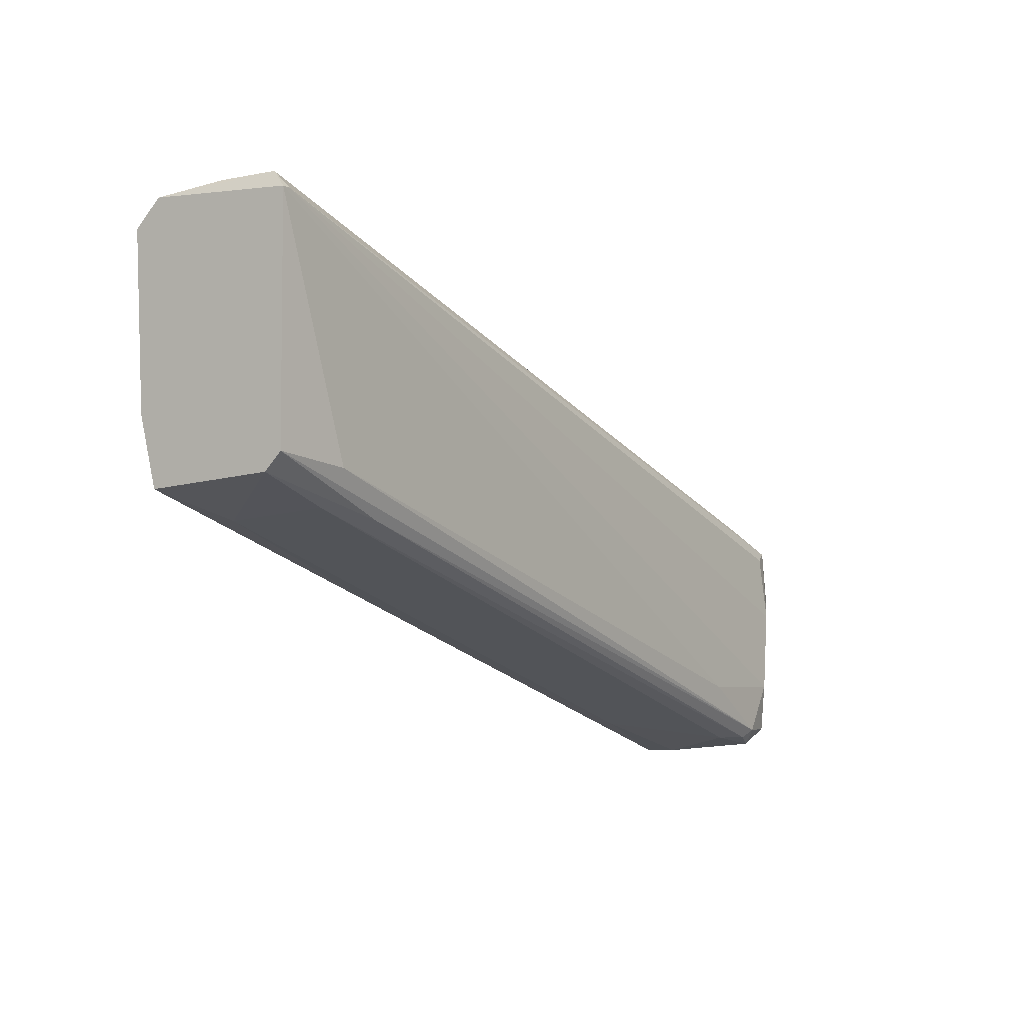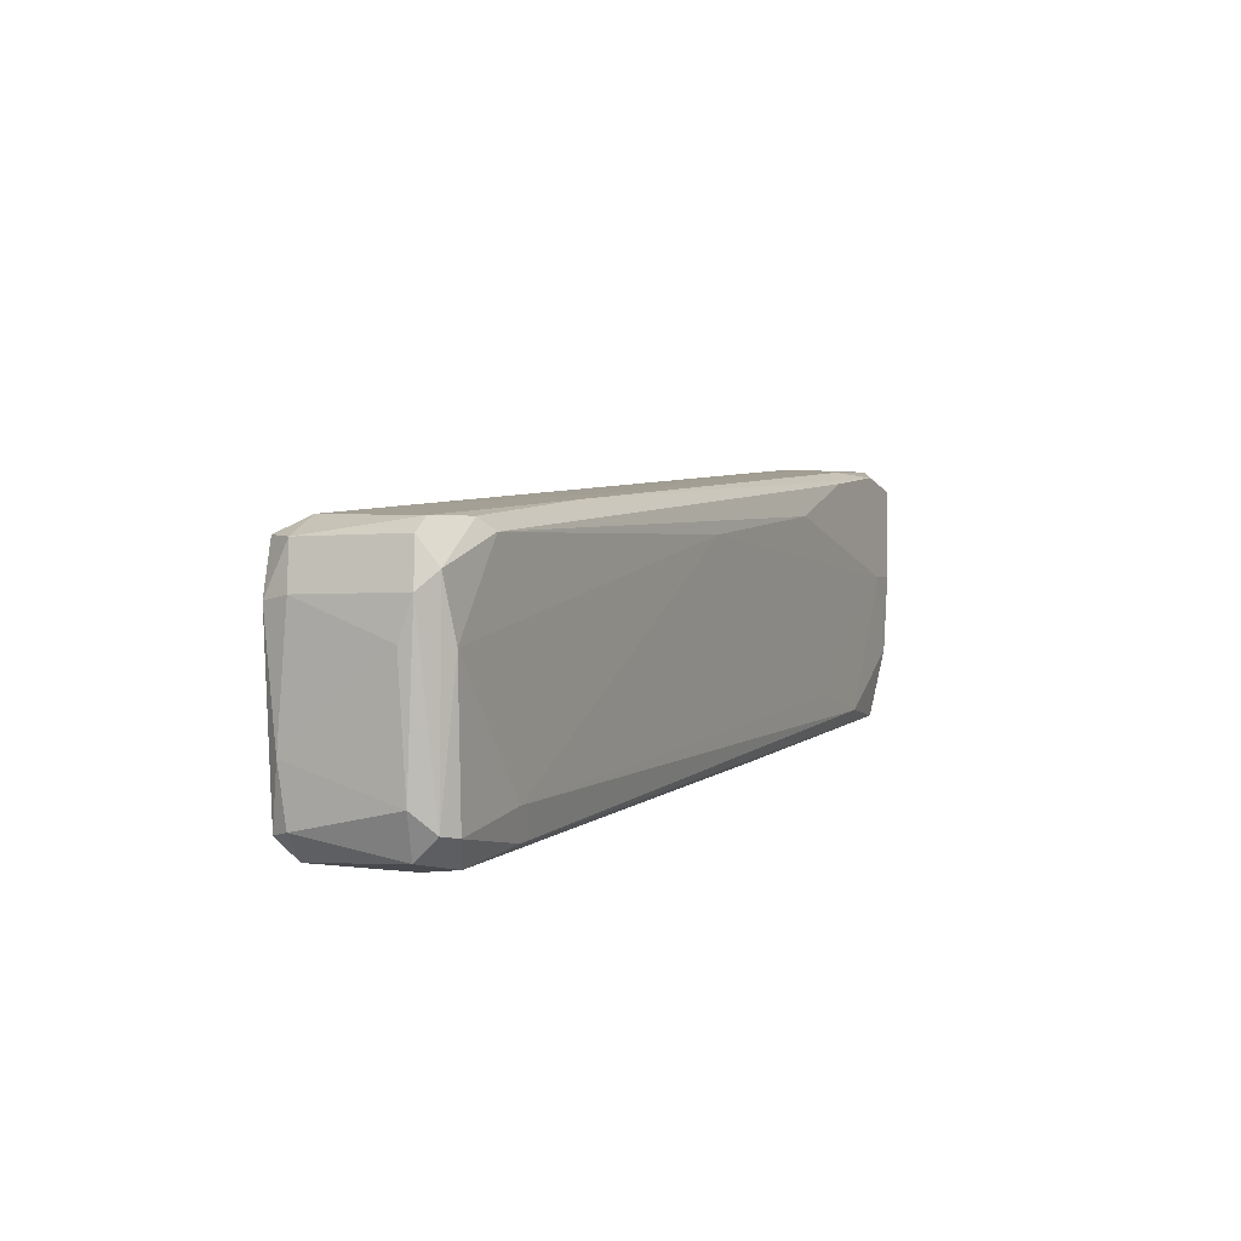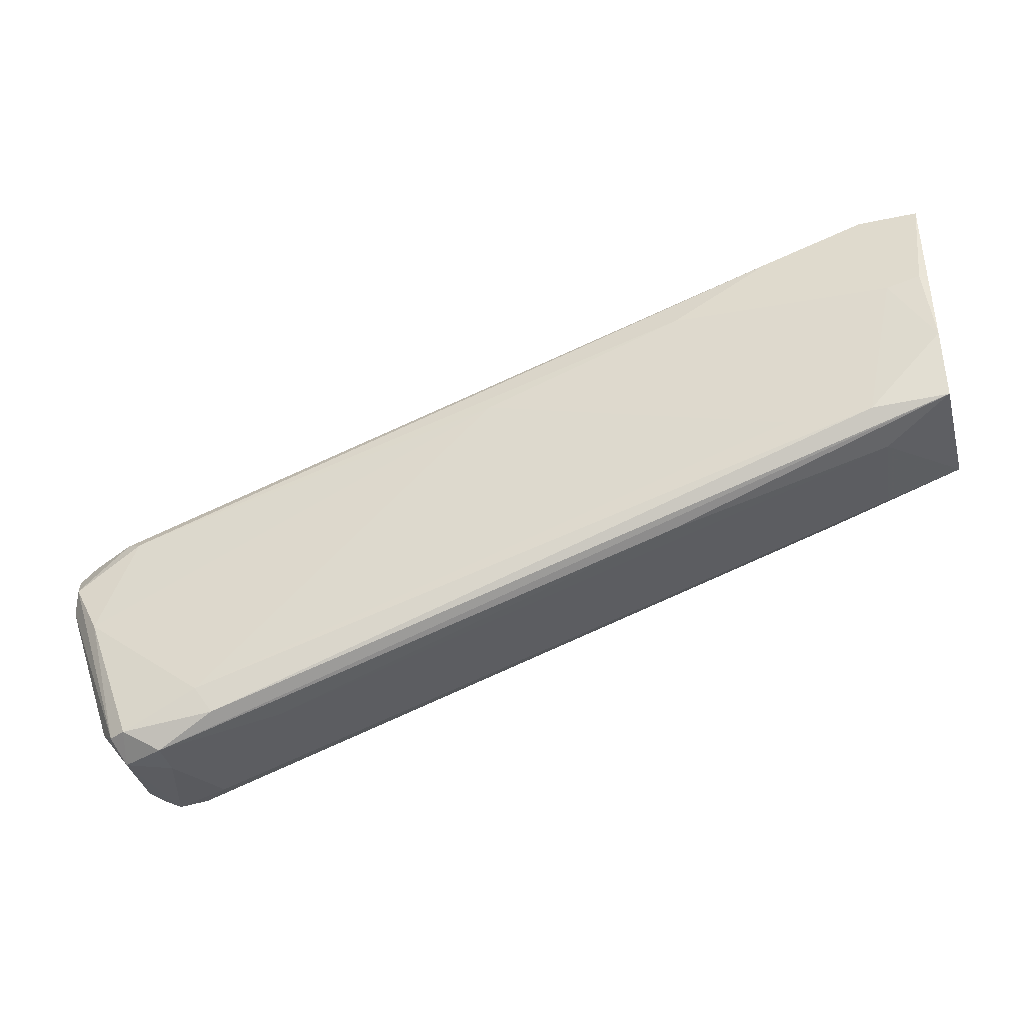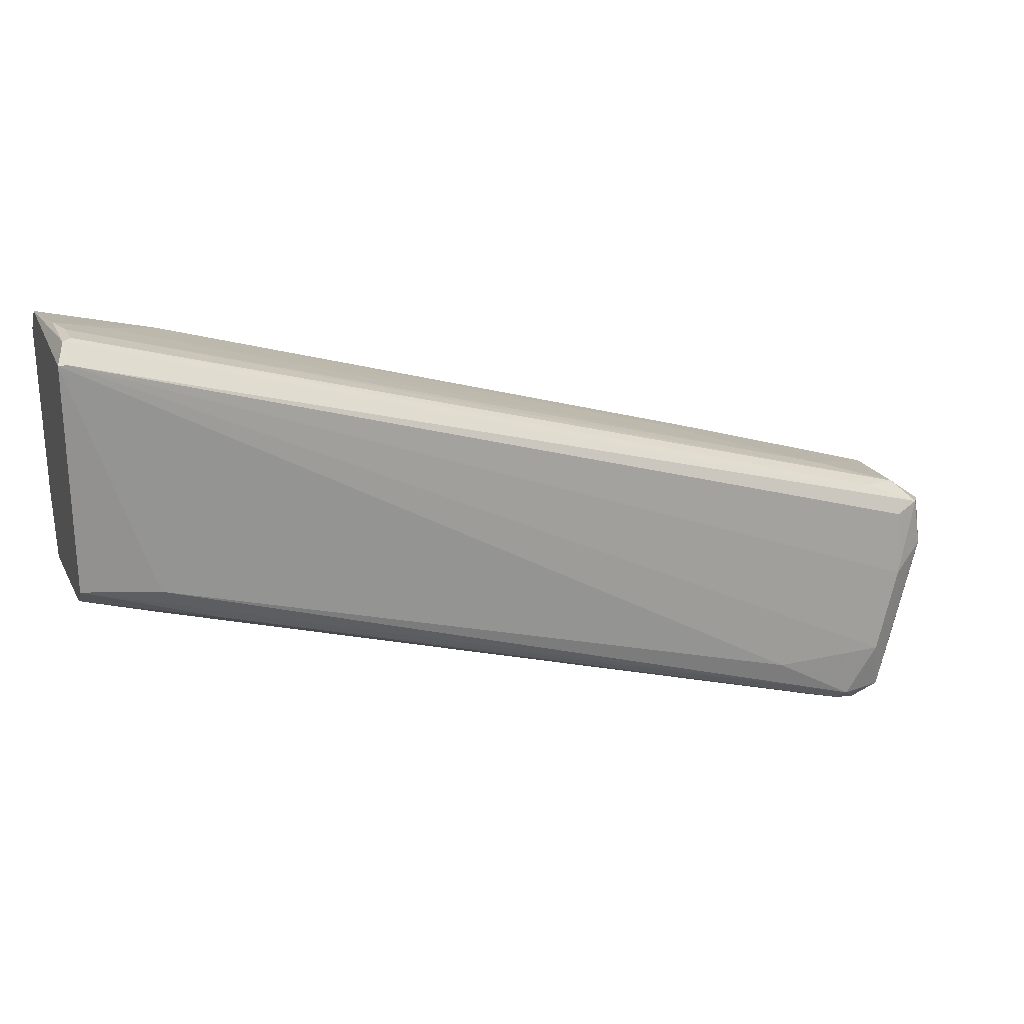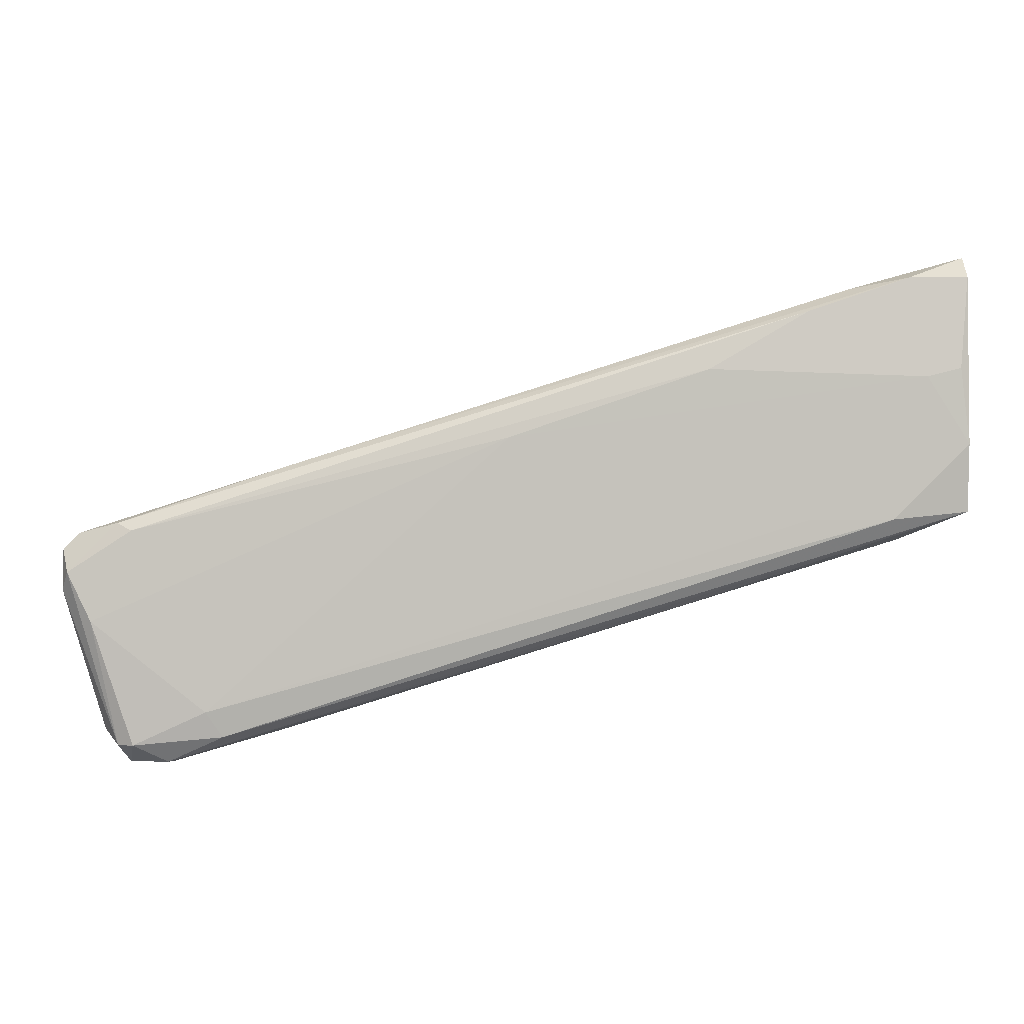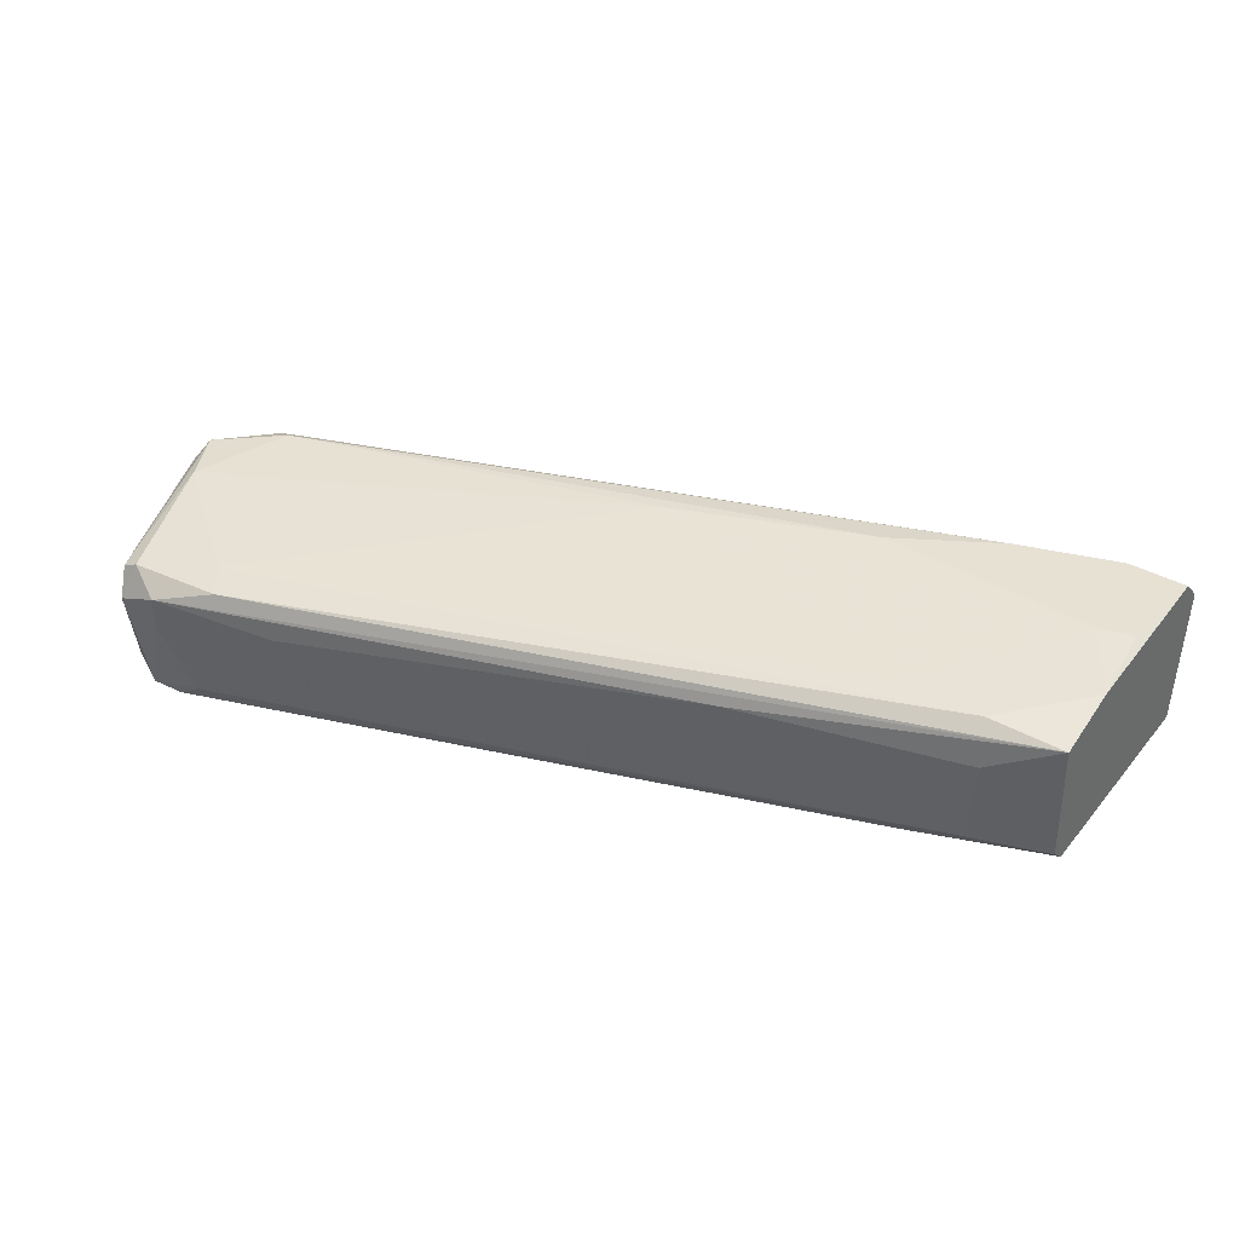
<metadata>
{"format":"obj","ext":"obj","renderer":"f3d","projection":"perspective","resolution":1024,"background":"white","views":[{"elev":-4.7,"azim":-57.1,"up":"+Z"},{"elev":-13.2,"azim":113.9,"up":"+Z"},{"elev":-39.9,"azim":-165.3,"up":"+Z"},{"elev":23.9,"azim":-20.7,"up":"+Z"},{"elev":-5.5,"azim":-178.4,"up":"+Z"},{"elev":38.9,"azim":-145.2,"up":"+Y"}]}
</metadata>
<code>
v 0.07244 0.01181 -0.01305
v 0.07244 -0.004123 -0.01398
v 0.07244 0.008058 -0.01867
v 0.04714 0.01181 -0.000866
v -0.02128 0.01368 -0.007414
v -0.02128 -0.004123 -0.004609
v -0.02128 -0.001311 -0.008353
v 0.06588 0.006186 -0.03461
v 0.06588 -0.006938 -0.02617
v 0.0687 0.007122 -0.03085
v 0.0687 -0.005061 -0.009297
v 0.0687 -0.005997 -0.0168
v 0.0715 -0.004123 -0.008359
v 0.0715 0.009934 -0.008359
v -0.02222 0.008996 -0.009292
v -0.01659 0.01368 0.01882
v -0.02504 0.01556 0.008504
v 0.05464 0.009934 -0.03179
v 0.04246 0.008998 0.001011
v 0.06026 0.001501 -0.003676
v 0.07338 0.009934 -0.01492
v 0.07338 0.009934 -0.01024
v 0.07338 -0.001311 -0.01398
v 0.07338 -0.001311 -0.009297
v 0.04808 0.006186 -0.03085
v -0.02784 0.00244 0.02351
v -0.02784 -0.000373 0.02351
v -0.01191 0.01368 -0.007414
v -0.01191 0.01556 0.016
v 0.05651 0.01087 -0.02898
v 0.06214 -0.006938 -0.03179
v 0.02184 0.01462 0.001944
v -0.000651 0.01556 0.009443
v 0.06494 0.009934 -0.03273
v 0.06494 -0.003185 -0.005548
v 0.06494 0.01275 -0.008359
v 0.06776 -0.004123 -0.03179
v 0.05276 -0.006938 -0.02617
v 0.002155 0.009934 -0.01679
v -0.02878 0.01556 0.009443
v -0.02878 0.005247 0.02351
v -0.02878 -0.003185 0.02164
v -0.02878 -0.001311 0.02351
v 0.05838 -0.004123 -0.03273
v 0.0612 0.004312 -0.03461
v 0.0612 -0.005997 -0.03273
v 0.0612 0.008058 -0.03461
v 0.06402 -0.005061 -0.03366
v -0.01471 -0.003185 -0.009292
v -0.02316 0.007122 0.02164
v -0.02316 0.01556 0.01976
v -0.02971 0.01556 0.01976
v -0.02971 -0.003185 -0.003671
v -0.02971 -0.003185 0.02164
v -0.02971 -0.001311 -0.005548
v -0.02971 0.01275 -0.006481
v -0.02971 0.01275 0.02257
v -0.02971 0.01462 0.001006
v 0.06964 0.01181 -0.01867
v 0.06964 -0.004123 -0.02617
v 0.06964 -0.001311 -0.006481
v 0.06682 0.01181 -0.00742
v 0.06682 -0.005997 -0.03179
v 0.06682 0.008998 -0.03273
f 14 62 4
f 54 56 53
f 40 51 33
f 56 54 57
f 54 43 57
f 43 41 57
f 54 53 6
f 53 31 6
f 38 54 6
f 31 38 6
f 12 13 11
f 51 57 16
f 57 41 16
f 47 56 18
f 56 5 18
f 5 30 18
f 36 1 59
f 1 64 59
f 53 56 55
f 56 15 55
f 15 7 55
f 1 36 62
f 54 38 9
f 38 31 9
f 51 40 52
f 56 57 52
f 57 51 52
f 7 44 46
f 55 7 46
f 1 62 22
f 62 14 22
f 33 36 32
f 36 59 32
f 59 30 32
f 13 12 2
f 12 9 2
f 45 47 8
f 64 10 8
f 10 37 8
f 41 43 26
f 47 45 25
f 45 44 25
f 44 7 25
f 7 15 25
f 14 19 20
f 61 14 20
f 26 61 20
f 47 18 34
f 18 30 34
f 59 64 34
f 30 59 34
f 8 47 34
f 64 8 34
f 44 45 48
f 31 46 48
f 46 44 48
f 45 8 48
f 8 37 48
f 61 13 24
f 14 61 24
f 22 14 24
f 23 22 24
f 13 2 24
f 2 23 24
f 56 47 39
f 15 56 39
f 47 25 39
f 25 15 39
f 33 51 29
f 36 33 29
f 51 62 29
f 62 36 29
f 9 31 63
f 2 9 63
f 31 48 63
f 48 37 63
f 64 1 21
f 23 3 21
f 22 23 21
f 1 22 21
f 10 64 21
f 3 10 21
f 5 56 58
f 52 40 58
f 56 52 58
f 13 61 35
f 43 13 35
f 43 54 42
f 13 43 42
f 11 13 42
f 12 11 42
f 54 9 42
f 9 12 42
f 61 26 27
f 26 43 27
f 35 61 27
f 43 35 27
f 19 16 50
f 16 41 50
f 41 26 50
f 20 19 50
f 26 20 50
f 31 53 49
f 53 55 49
f 46 31 49
f 55 46 49
f 3 23 60
f 23 2 60
f 37 10 60
f 10 3 60
f 63 37 60
f 2 63 60
f 30 5 28
f 32 30 28
f 32 28 17
f 40 33 17
f 33 32 17
f 5 58 17
f 58 40 17
f 28 5 17
f 19 14 4
f 16 19 4
f 51 16 4
f 62 51 4

</code>
